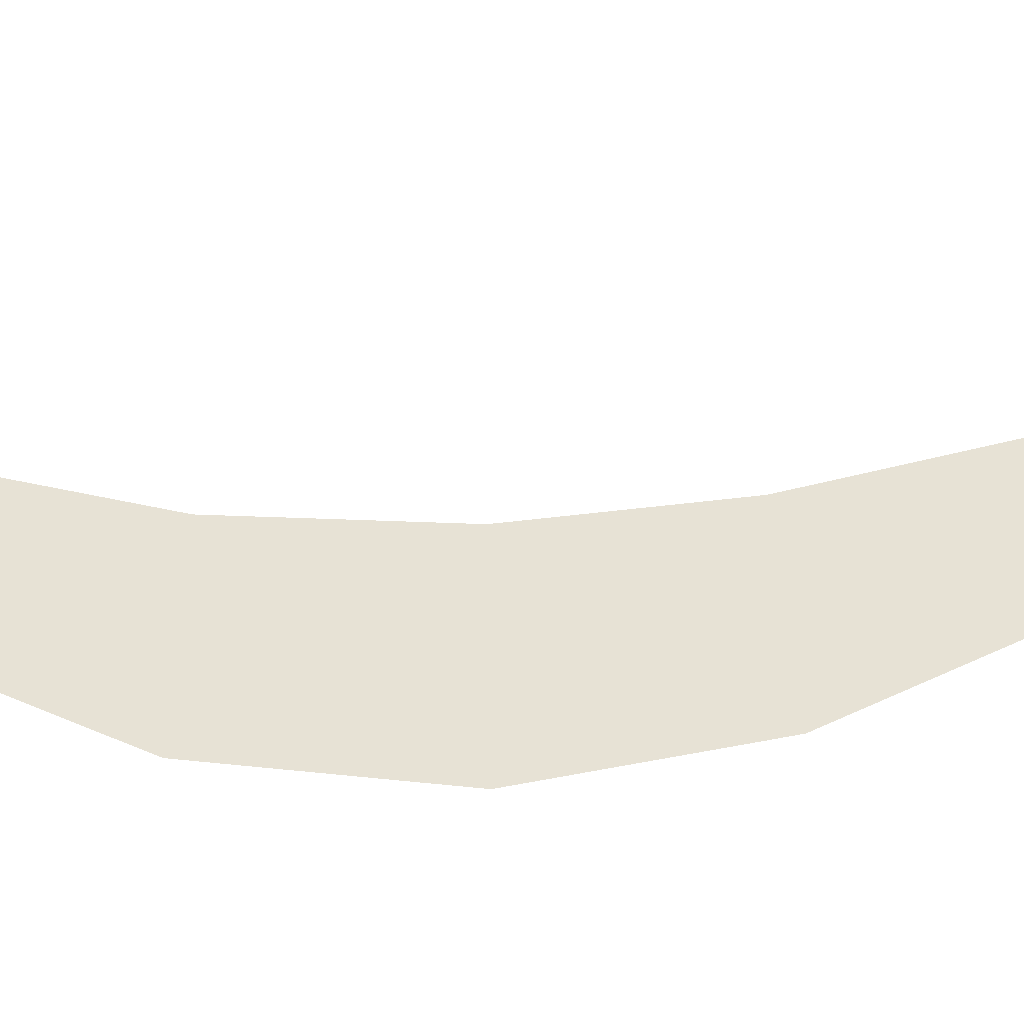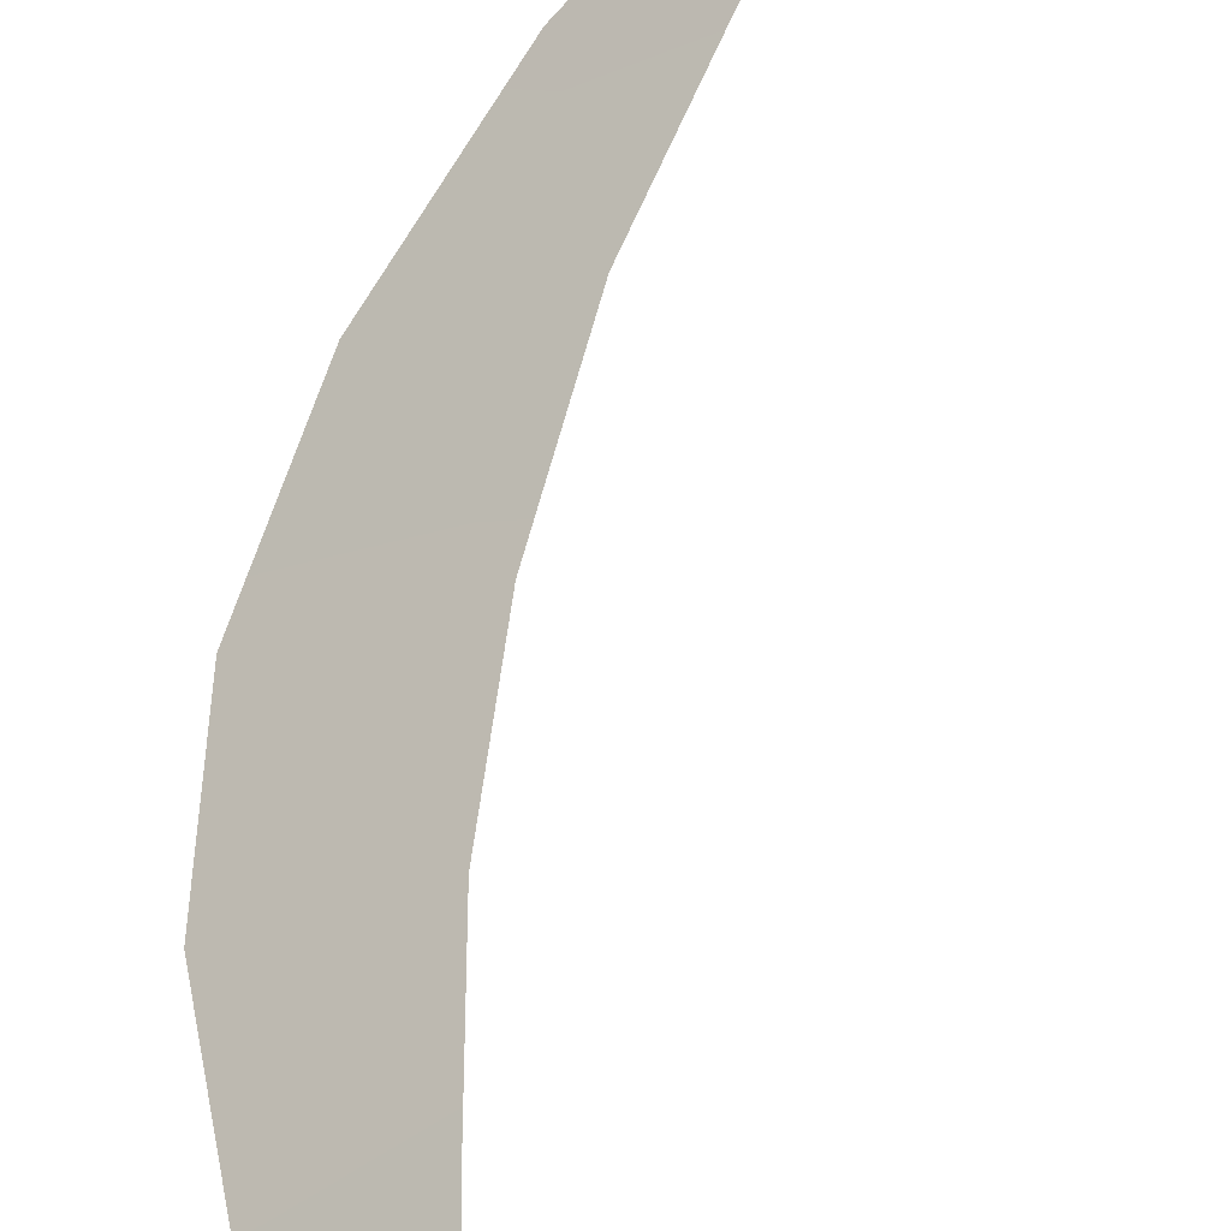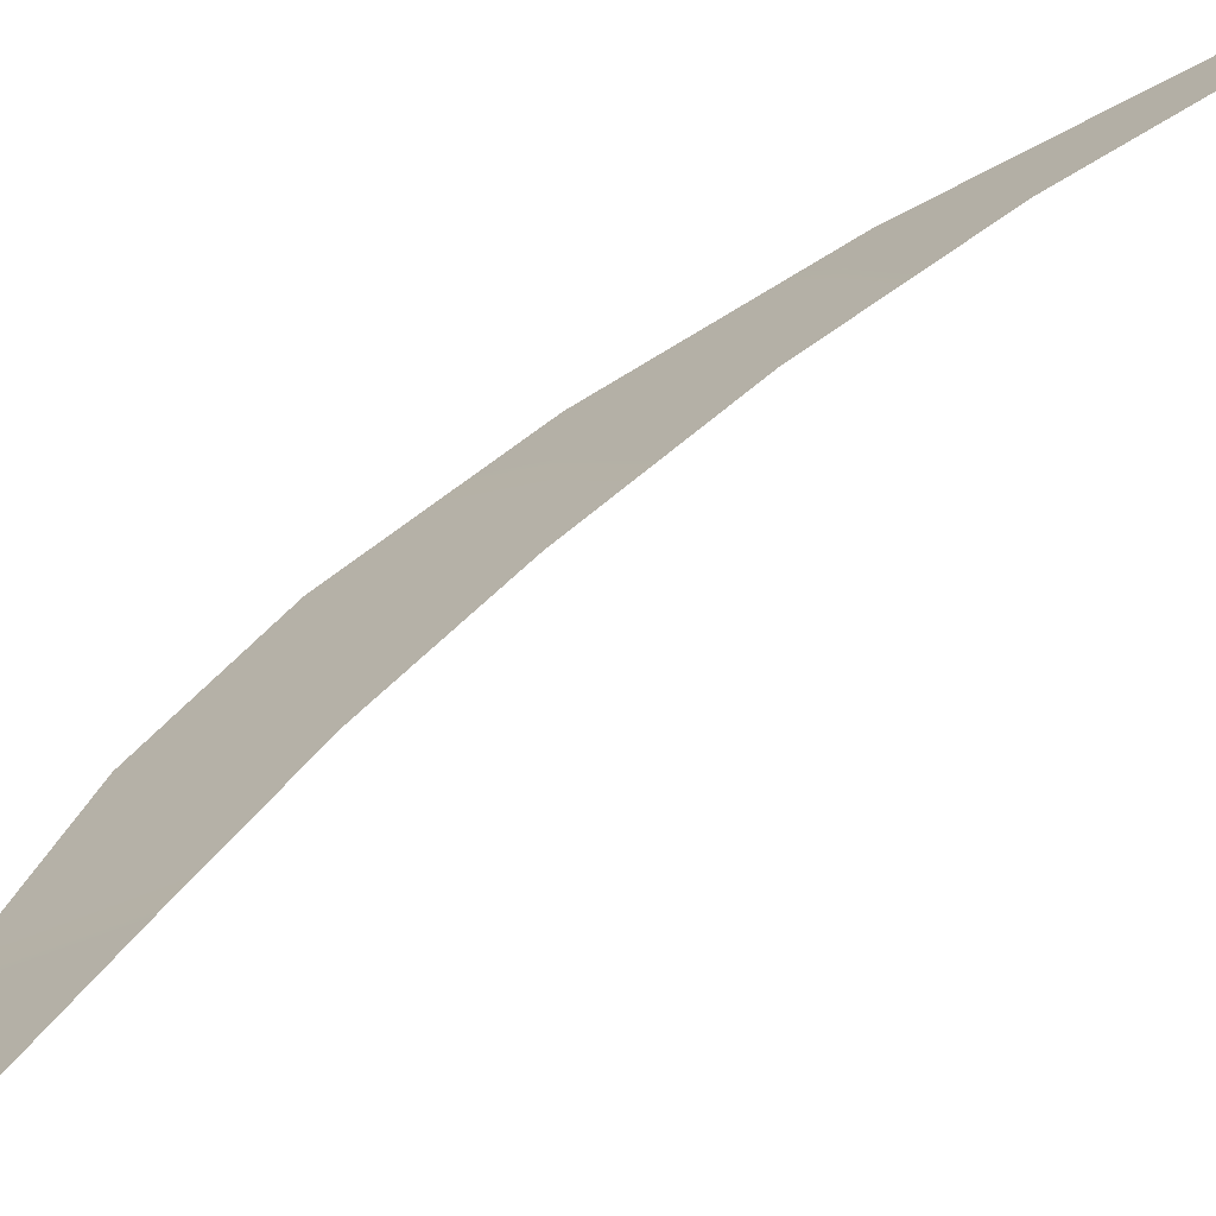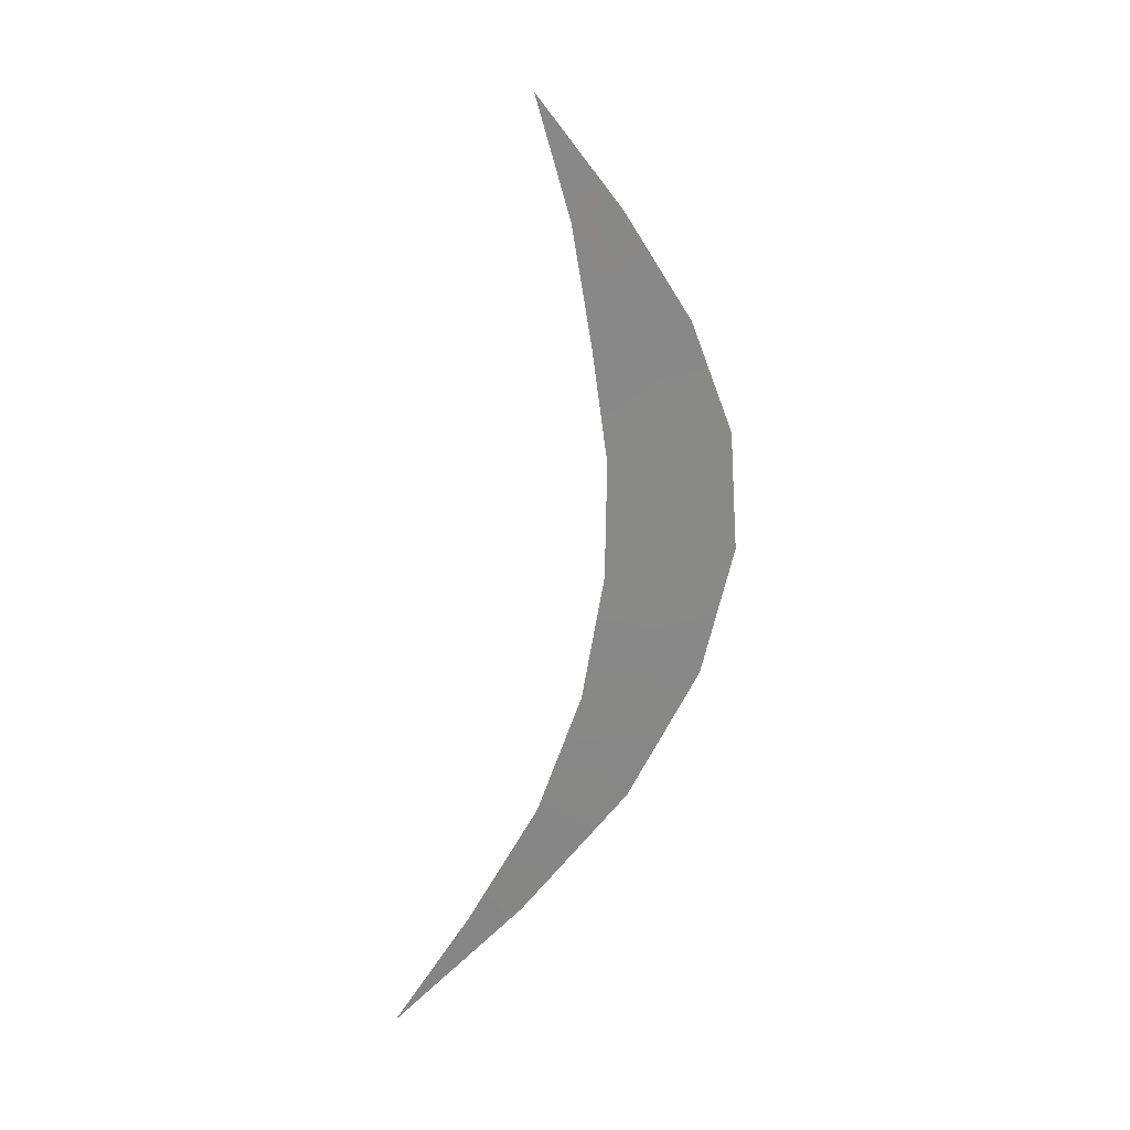
<metadata>
{"format":"obj","ext":"obj","renderer":"f3d","projection":"perspective","resolution":1024,"background":"white","views":[{"elev":2.5,"azim":88.2,"up":"+Z"},{"elev":66.9,"azim":-174.2,"up":"+Z"},{"elev":48.5,"azim":-145.3,"up":"+Z"},{"elev":21.3,"azim":9.2,"up":"+Y"}]}
</metadata>
<code>
o Moon_Icosphere.001
v 192.8 105.6 252
v 194.4 111.3 251.3
v 191.2 103.3 252.9
v 193.7 105.5 251.1
v 194.8 108.4 250.5
v 193.5 108.5 251.7
v 193.4 111.2 252.1
v 192.9 113.9 252.9
v 193.7 112.7 252
v 192 104.4 252.4
v 194.8 109.9 250.7
v 193.2 107 251.7
v 193.2 112.6 252.5
v 193.5 109.9 251.8
v 194.5 106.9 250.6
v 192.6 104.3 251.9
f 6 5 15 12
f 4 16 10 1
f 7 13 9 2
f 14 7 2 11
f 6 14 11 5
f 8 9 13
f 4 1 12 15
f 3 10 16

</code>
